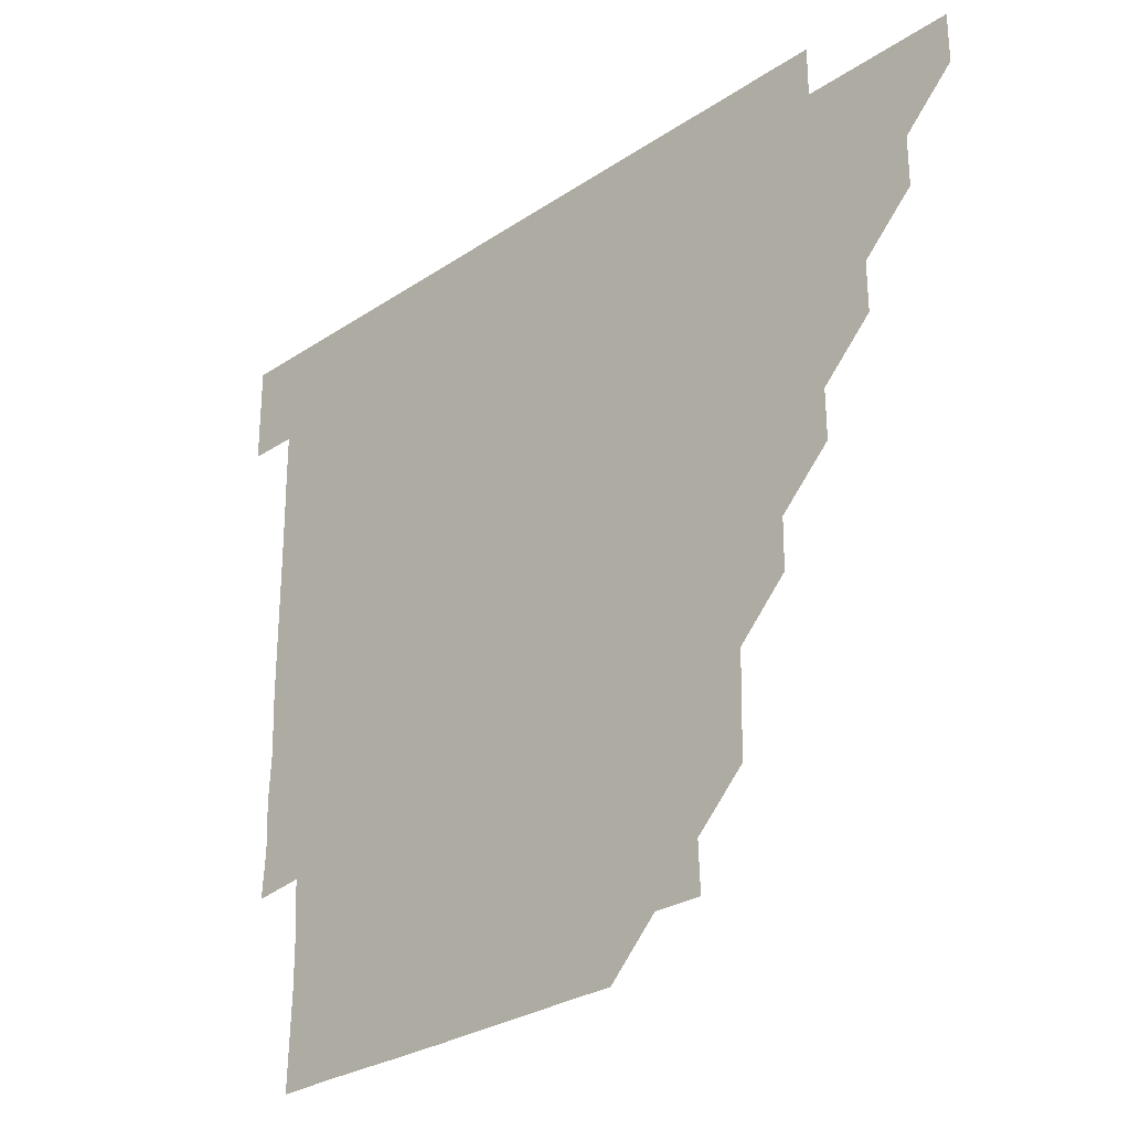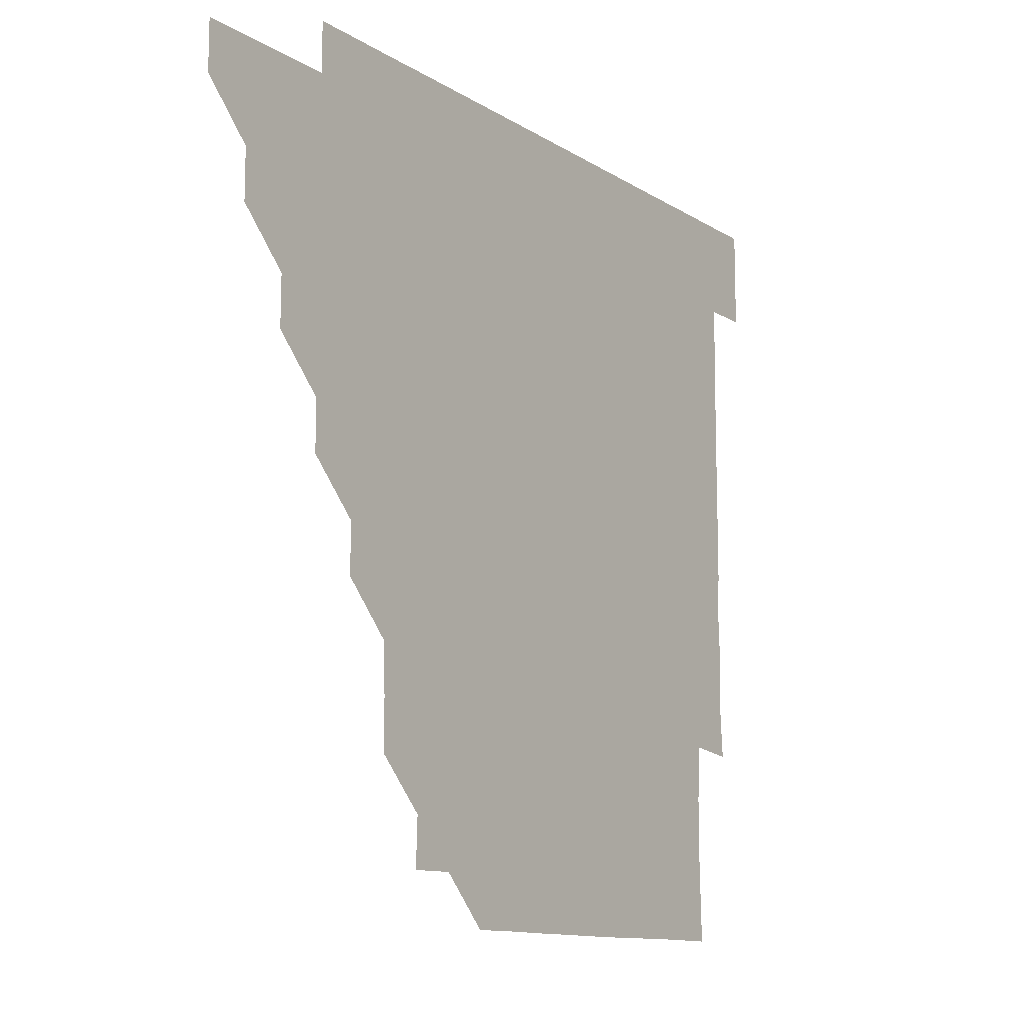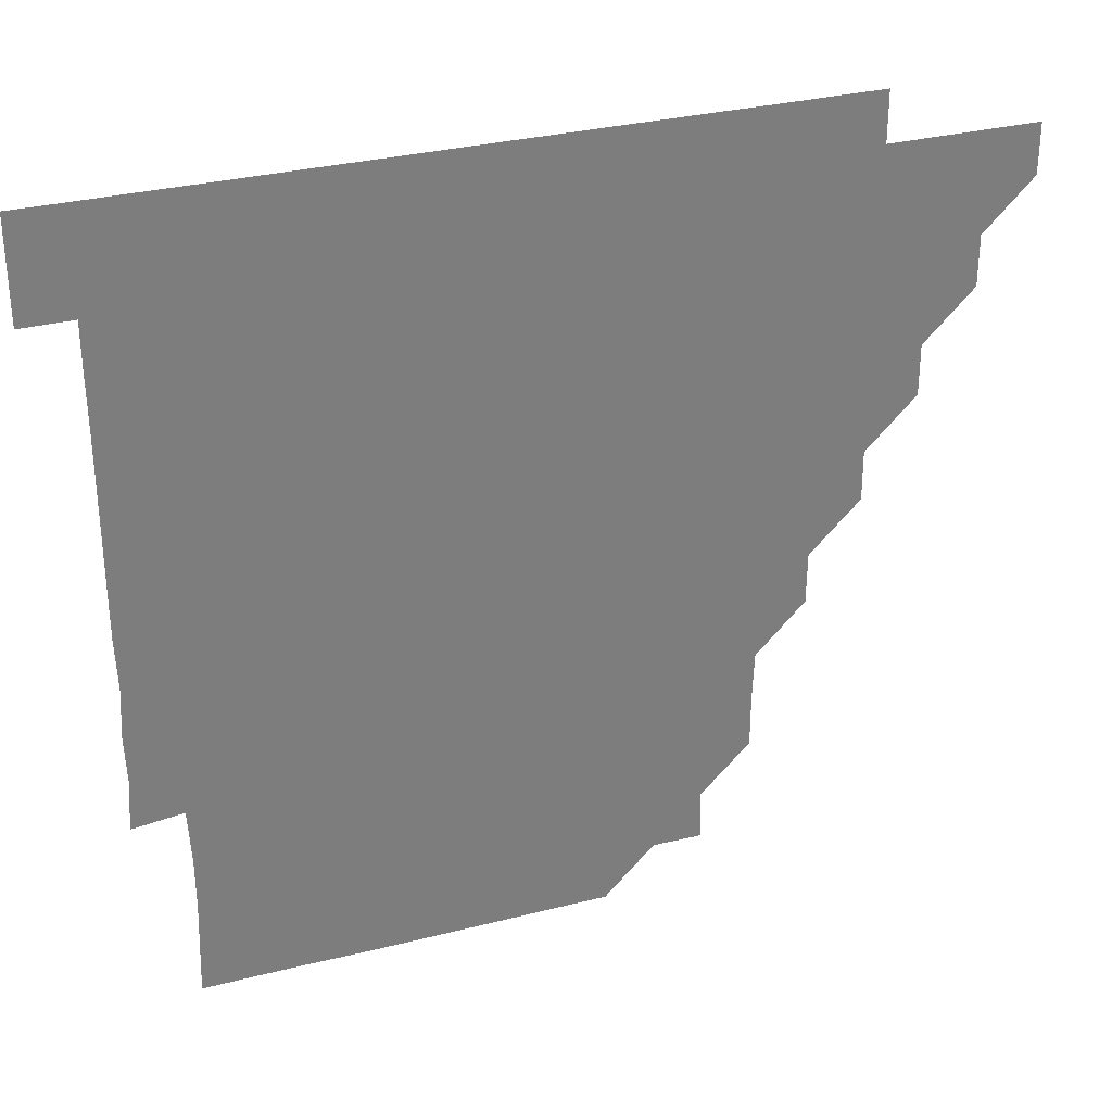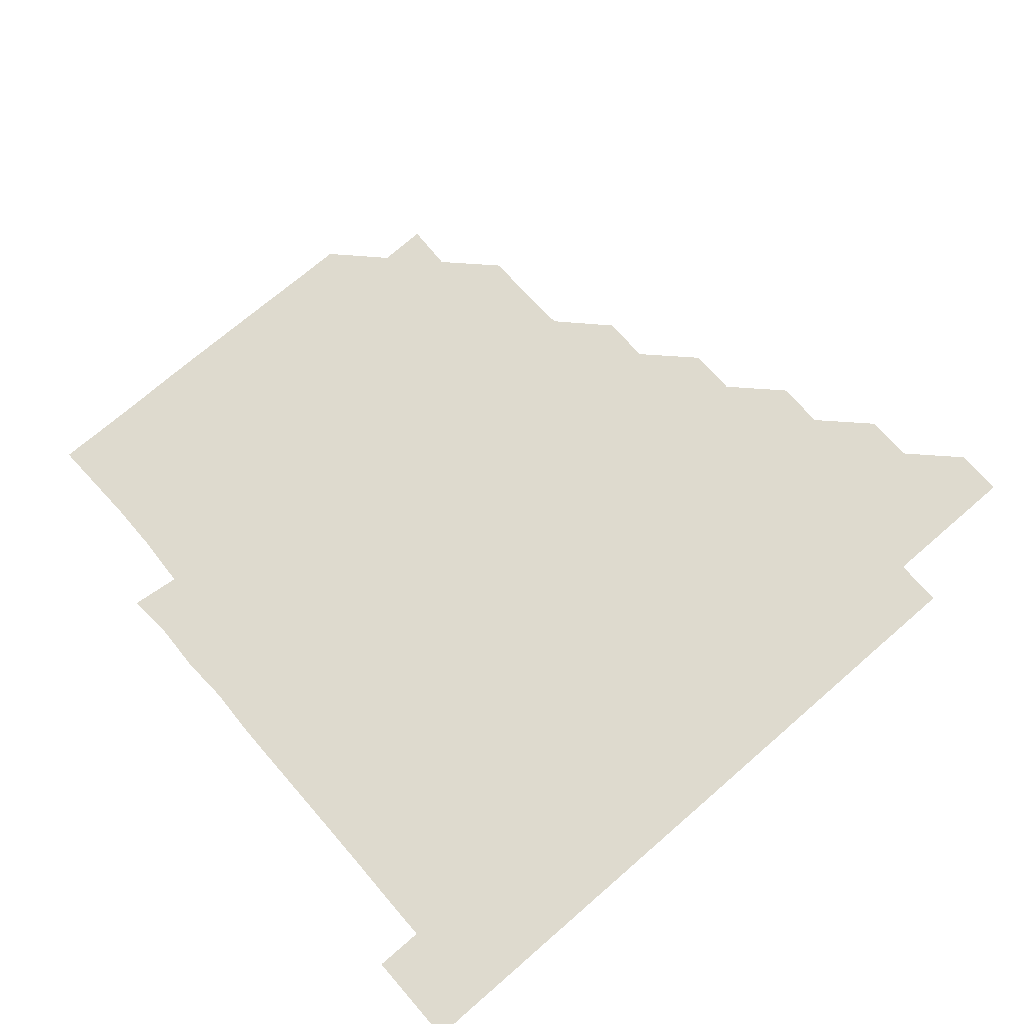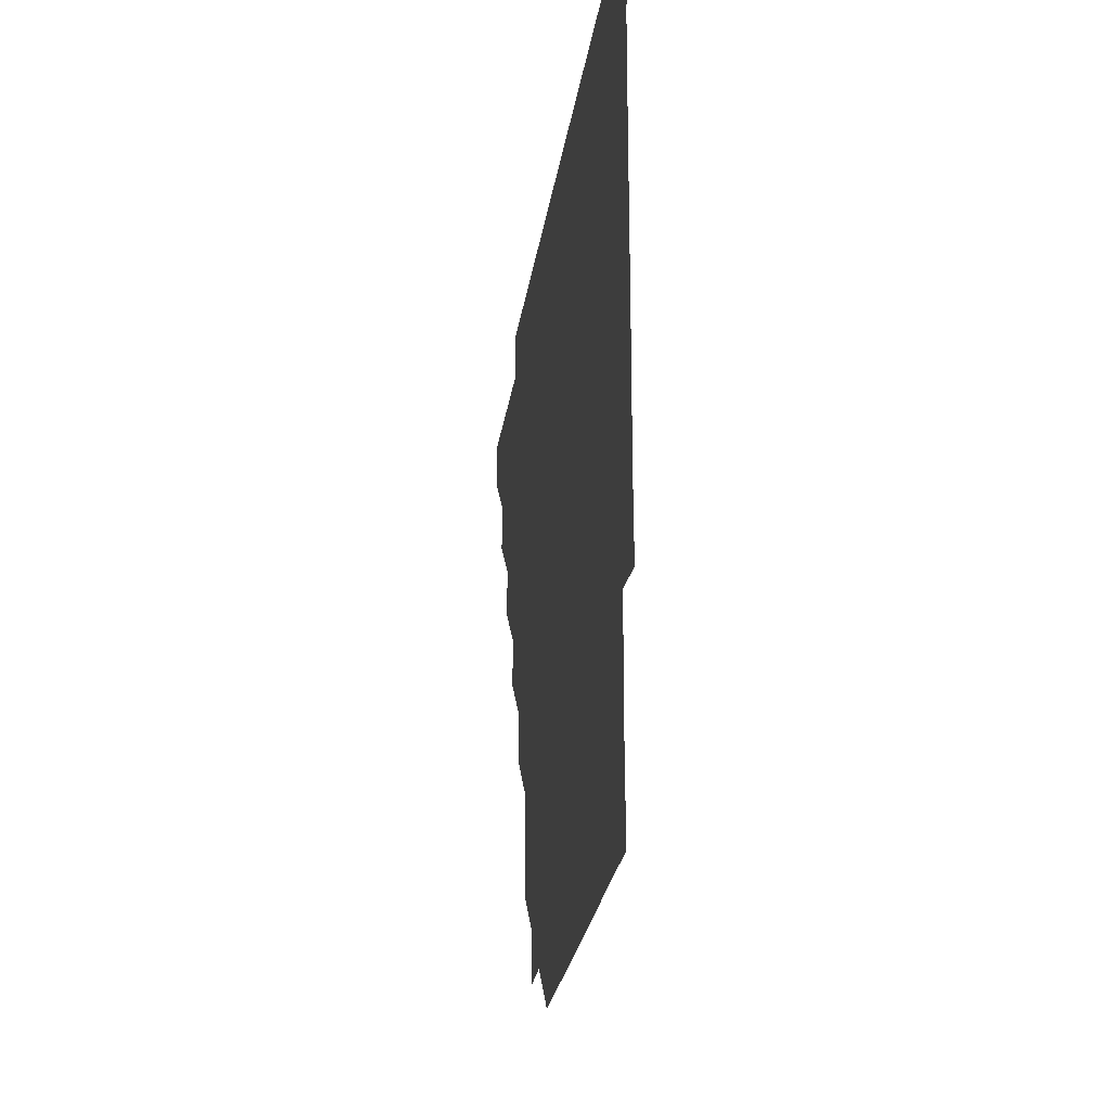
<metadata>
{"format":"obj","ext":"obj","renderer":"f3d","projection":"perspective","resolution":1024,"background":"white","views":[{"elev":-28.5,"azim":-135.0,"up":"+Y"},{"elev":-12.0,"azim":-55.3,"up":"+Y"},{"elev":31.4,"azim":160.2,"up":"+Y"},{"elev":71.3,"azim":139.0,"up":"+Z"},{"elev":-25.9,"azim":81.8,"up":"+Y"}]}
</metadata>
<code>
v 451 346 0
v 451 361 0
v 466 315.9 0
v 466 331 0
v 466 346 0
v 466 361 0
v 481.1 285.8 0
v 481.1 300.9 0
v 481 316 0
v 481 331 0
v 481 346 0
v 481 361 0
v 496.1 255.8 0
v 496.2 270.7 0
v 496 285.9 0
v 496 301.1 0
v 496 316 0
v 496 331 0
v 496 346 0
v 496 361 0
v 496 376 0
v 511.4 225.6 0
v 511.2 240.7 0
v 510.9 255.8 0
v 511.1 271.2 0
v 511 286 0
v 511 301 0
v 511 316 0
v 511 331 0
v 511 346 0
v 511 360.9 0
v 511 376.1 0
v 526.7 180.4 0
v 526.6 195.6 0
v 526.1 210.6 0
v 526 226.2 0
v 526.1 241.1 0
v 526.1 256.1 0
v 526 271.1 0
v 526 286.1 0
v 526 301 0
v 526 316 0
v 526 331 0
v 526 346 0
v 526 361 0
v 526 376 0
v 541.1 150.7 0
v 541.6 165.4 0
v 541.3 180.9 0
v 541 196.2 0
v 541.1 211.1 0
v 541 225.9 0
v 541 241.1 0
v 541.1 256 0
v 541 271.1 0
v 541 286 0
v 541 301 0
v 541 316 0
v 541 331 0
v 541 346 0
v 541 361 0
v 541 376.1 0
v 555.8 150.9 0
v 555.9 166 0
v 556 181.5 0
v 556.1 196 0
v 556 211.1 0
v 556.1 226 0
v 555.9 241 0
v 556.1 256.2 0
v 556 270.9 0
v 556 286 0
v 556 301 0
v 556 316 0
v 556.1 331 0
v 556 346 0
v 556 360.9 0
v 556 376.1 0
v 570.7 135.8 0
v 570.9 151.3 0
v 571.2 166.1 0
v 570.9 181.2 0
v 571 196.3 0
v 571 211.1 0
v 571.1 226.3 0
v 571.1 241 0
v 571 256.1 0
v 571 271 0
v 571 286.1 0
v 571 301 0
v 571 316 0
v 571 331 0
v 571 346 0
v 571 360.9 0
v 571 376.1 0
v 585.7 135.9 0
v 586 151.1 0
v 586 166.2 0
v 586.2 181 0
v 586 195.9 0
v 586 211 0
v 586 225.9 0
v 586 241.2 0
v 586 256.1 0
v 586 271 0
v 586 286.1 0
v 586 301 0
v 586 316 0
v 586 331 0
v 586 346 0
v 586 361 0
v 586 376.1 0
v 600.9 135.8 0
v 601.2 151.1 0
v 600.9 166 0
v 601.1 181.1 0
v 601 196.2 0
v 601 211 0
v 601.1 226.2 0
v 601 241 0
v 601 255.9 0
v 601 271.1 0
v 601 286 0
v 601 301 0
v 601 316 0
v 601 331 0
v 601 346 0
v 601 361 0
v 601 376.1 0
v 616 135.8 0
v 616.1 151.2 0
v 616.1 166 0
v 616.1 181.1 0
v 616 196 0
v 616 211.1 0
v 616 226.1 0
v 616 241 0
v 616 256.1 0
v 616 271.1 0
v 616 286 0
v 616 301.1 0
v 616 316 0
v 616 331 0
v 616 346 0
v 616 361 0
v 615.9 376.1 0
v 631.1 135.7 0
v 630.9 151.1 0
v 631.1 166.1 0
v 630.9 181.2 0
v 631 196.1 0
v 631 211.1 0
v 630.9 226.1 0
v 631 241 0
v 631 256 0
v 631 271 0
v 631 286 0
v 631 301 0
v 631 316 0
v 631 331 0
v 631 346 0
v 631.1 360.9 0
v 630.9 376 0
v 646.2 135.8 0
v 645.8 151.1 0
v 646.1 166.2 0
v 645.9 181.2 0
v 646 196.2 0
v 646 211.1 0
v 646 226 0
v 646 241 0
v 646 256.1 0
v 646 271 0
v 646 286.1 0
v 646 301 0
v 646 316 0
v 646 331 0
v 646 346 0
v 646 361 0
v 645.9 376 0
v 661.5 136 0
v 660.9 151.1 0
v 661 166.3 0
v 660.9 181.3 0
v 661 196.2 0
v 661 211.1 0
v 661 226 0
v 661 241 0
v 660.9 256.1 0
v 661 271.1 0
v 661.1 285.9 0
v 661 301.1 0
v 661 316 0
v 661 331 0
v 661 346 0
v 661 361 0
v 661 376 0
v 676.5 136 0
v 676 151 0
v 675.7 166.3 0
v 676 181 0
v 676 196.2 0
v 676 211 0
v 676 226.1 0
v 675.9 241.2 0
v 675.9 256.1 0
v 676 271.1 0
v 676 286.3 0
v 676 301 0
v 676 316 0
v 676 331 0
v 676 346 0
v 676 361 0
v 676 376 0
v 691.1 135.9 0
v 690.7 150.5 0
v 690.2 165.2 0
v 690.4 180.4 0
v 691.3 197.2 0
v 690.8 211.2 0
v 690.7 226.4 0
v 691 240.9 0
v 690.9 256.2 0
v 690.9 271.2 0
v 690.8 286.2 0
v 691 301 0
v 691 316.1 0
v 691 331 0
v 691 346 0
v 691 361 0
v 690.9 376 0
v 706.4 195.5 0
v 705.4 209.8 0
v 706 225 0
v 705.2 240.3 0
v 705.8 255.5 0
v 705.8 270.5 0
v 705.8 285.5 0
v 705.8 300.7 0
v 705.8 315.9 0
v 705.9 331 0
v 706 346 0
v 706 361 0
v 706 376 0
v 721 346 0
v 721 361 0
v 721 376 0
f 4 5 1
f 1 5 2
f 5 6 2
f 8 9 3
f 3 9 4
f 9 10 4
f 4 10 5
f 10 11 5
f 5 11 6
f 11 12 6
f 14 15 7
f 7 15 8
f 15 16 8
f 8 16 9
f 16 17 9
f 9 17 10
f 17 18 10
f 10 18 11
f 18 19 11
f 11 19 12
f 19 20 12
f 23 24 13
f 13 24 14
f 24 25 14
f 14 25 15
f 25 26 15
f 15 26 16
f 26 27 16
f 16 27 17
f 27 28 17
f 17 28 18
f 28 29 18
f 18 29 19
f 29 30 19
f 19 30 20
f 30 31 20
f 20 31 21
f 31 32 21
f 35 36 22
f 22 36 23
f 36 37 23
f 23 37 24
f 37 38 24
f 24 38 25
f 38 39 25
f 25 39 26
f 39 40 26
f 26 40 27
f 40 41 27
f 27 41 28
f 41 42 28
f 28 42 29
f 42 43 29
f 29 43 30
f 43 44 30
f 30 44 31
f 44 45 31
f 31 45 32
f 45 46 32
f 48 49 33
f 33 49 34
f 49 50 34
f 34 50 35
f 50 51 35
f 35 51 36
f 51 52 36
f 36 52 37
f 52 53 37
f 37 53 38
f 53 54 38
f 38 54 39
f 54 55 39
f 39 55 40
f 55 56 40
f 40 56 41
f 56 57 41
f 41 57 42
f 57 58 42
f 42 58 43
f 58 59 43
f 43 59 44
f 59 60 44
f 44 60 45
f 60 61 45
f 45 61 46
f 61 62 46
f 47 63 48
f 63 64 48
f 48 64 49
f 64 65 49
f 49 65 50
f 65 66 50
f 50 66 51
f 66 67 51
f 51 67 52
f 67 68 52
f 52 68 53
f 68 69 53
f 53 69 54
f 69 70 54
f 54 70 55
f 70 71 55
f 55 71 56
f 71 72 56
f 56 72 57
f 72 73 57
f 57 73 58
f 73 74 58
f 58 74 59
f 74 75 59
f 59 75 60
f 75 76 60
f 60 76 61
f 76 77 61
f 61 77 62
f 77 78 62
f 79 80 63
f 63 80 64
f 80 81 64
f 64 81 65
f 81 82 65
f 65 82 66
f 82 83 66
f 66 83 67
f 83 84 67
f 67 84 68
f 84 85 68
f 68 85 69
f 85 86 69
f 69 86 70
f 86 87 70
f 70 87 71
f 87 88 71
f 71 88 72
f 88 89 72
f 72 89 73
f 89 90 73
f 73 90 74
f 90 91 74
f 74 91 75
f 91 92 75
f 75 92 76
f 92 93 76
f 76 93 77
f 93 94 77
f 77 94 78
f 94 95 78
f 79 96 80
f 96 97 80
f 80 97 81
f 97 98 81
f 81 98 82
f 98 99 82
f 82 99 83
f 99 100 83
f 83 100 84
f 100 101 84
f 84 101 85
f 101 102 85
f 85 102 86
f 102 103 86
f 86 103 87
f 103 104 87
f 87 104 88
f 104 105 88
f 88 105 89
f 105 106 89
f 89 106 90
f 106 107 90
f 90 107 91
f 107 108 91
f 91 108 92
f 108 109 92
f 92 109 93
f 109 110 93
f 93 110 94
f 110 111 94
f 94 111 95
f 111 112 95
f 96 113 97
f 113 114 97
f 97 114 98
f 114 115 98
f 98 115 99
f 115 116 99
f 99 116 100
f 116 117 100
f 100 117 101
f 117 118 101
f 101 118 102
f 118 119 102
f 102 119 103
f 119 120 103
f 103 120 104
f 120 121 104
f 104 121 105
f 121 122 105
f 105 122 106
f 122 123 106
f 106 123 107
f 123 124 107
f 107 124 108
f 124 125 108
f 108 125 109
f 125 126 109
f 109 126 110
f 126 127 110
f 110 127 111
f 127 128 111
f 111 128 112
f 128 129 112
f 113 130 114
f 130 131 114
f 114 131 115
f 131 132 115
f 115 132 116
f 132 133 116
f 116 133 117
f 133 134 117
f 117 134 118
f 134 135 118
f 118 135 119
f 135 136 119
f 119 136 120
f 136 137 120
f 120 137 121
f 137 138 121
f 121 138 122
f 138 139 122
f 122 139 123
f 139 140 123
f 123 140 124
f 140 141 124
f 124 141 125
f 141 142 125
f 125 142 126
f 142 143 126
f 126 143 127
f 143 144 127
f 127 144 128
f 144 145 128
f 128 145 129
f 145 146 129
f 130 147 131
f 147 148 131
f 131 148 132
f 148 149 132
f 132 149 133
f 149 150 133
f 133 150 134
f 150 151 134
f 134 151 135
f 151 152 135
f 135 152 136
f 152 153 136
f 136 153 137
f 153 154 137
f 137 154 138
f 154 155 138
f 138 155 139
f 155 156 139
f 139 156 140
f 156 157 140
f 140 157 141
f 157 158 141
f 141 158 142
f 158 159 142
f 142 159 143
f 159 160 143
f 143 160 144
f 160 161 144
f 144 161 145
f 161 162 145
f 145 162 146
f 162 163 146
f 147 164 148
f 164 165 148
f 148 165 149
f 165 166 149
f 149 166 150
f 166 167 150
f 150 167 151
f 167 168 151
f 151 168 152
f 168 169 152
f 152 169 153
f 169 170 153
f 153 170 154
f 170 171 154
f 154 171 155
f 171 172 155
f 155 172 156
f 172 173 156
f 156 173 157
f 173 174 157
f 157 174 158
f 174 175 158
f 158 175 159
f 175 176 159
f 159 176 160
f 176 177 160
f 160 177 161
f 177 178 161
f 161 178 162
f 178 179 162
f 162 179 163
f 179 180 163
f 164 181 165
f 181 182 165
f 165 182 166
f 182 183 166
f 166 183 167
f 183 184 167
f 167 184 168
f 184 185 168
f 168 185 169
f 185 186 169
f 169 186 170
f 186 187 170
f 170 187 171
f 187 188 171
f 171 188 172
f 188 189 172
f 172 189 173
f 189 190 173
f 173 190 174
f 190 191 174
f 174 191 175
f 191 192 175
f 175 192 176
f 192 193 176
f 176 193 177
f 193 194 177
f 177 194 178
f 194 195 178
f 178 195 179
f 195 196 179
f 179 196 180
f 196 197 180
f 181 198 182
f 198 199 182
f 182 199 183
f 199 200 183
f 183 200 184
f 200 201 184
f 184 201 185
f 201 202 185
f 185 202 186
f 202 203 186
f 186 203 187
f 203 204 187
f 187 204 188
f 204 205 188
f 188 205 189
f 205 206 189
f 189 206 190
f 206 207 190
f 190 207 191
f 207 208 191
f 191 208 192
f 208 209 192
f 192 209 193
f 209 210 193
f 193 210 194
f 210 211 194
f 194 211 195
f 211 212 195
f 195 212 196
f 212 213 196
f 196 213 197
f 213 214 197
f 198 215 199
f 215 216 199
f 199 216 200
f 216 217 200
f 200 217 201
f 217 218 201
f 201 218 202
f 218 219 202
f 202 219 203
f 219 220 203
f 203 220 204
f 220 221 204
f 204 221 205
f 221 222 205
f 205 222 206
f 222 223 206
f 206 223 207
f 223 224 207
f 207 224 208
f 224 225 208
f 208 225 209
f 225 226 209
f 209 226 210
f 226 227 210
f 210 227 211
f 227 228 211
f 211 228 212
f 228 229 212
f 212 229 213
f 229 230 213
f 213 230 214
f 230 231 214
f 219 232 220
f 232 233 220
f 220 233 221
f 233 234 221
f 221 234 222
f 234 235 222
f 222 235 223
f 235 236 223
f 223 236 224
f 236 237 224
f 224 237 225
f 237 238 225
f 225 238 226
f 238 239 226
f 226 239 227
f 239 240 227
f 227 240 228
f 240 241 228
f 228 241 229
f 241 242 229
f 229 242 230
f 242 243 230
f 230 243 231
f 243 244 231
f 242 245 243
f 245 246 243
f 243 246 244
f 246 247 244

</code>
